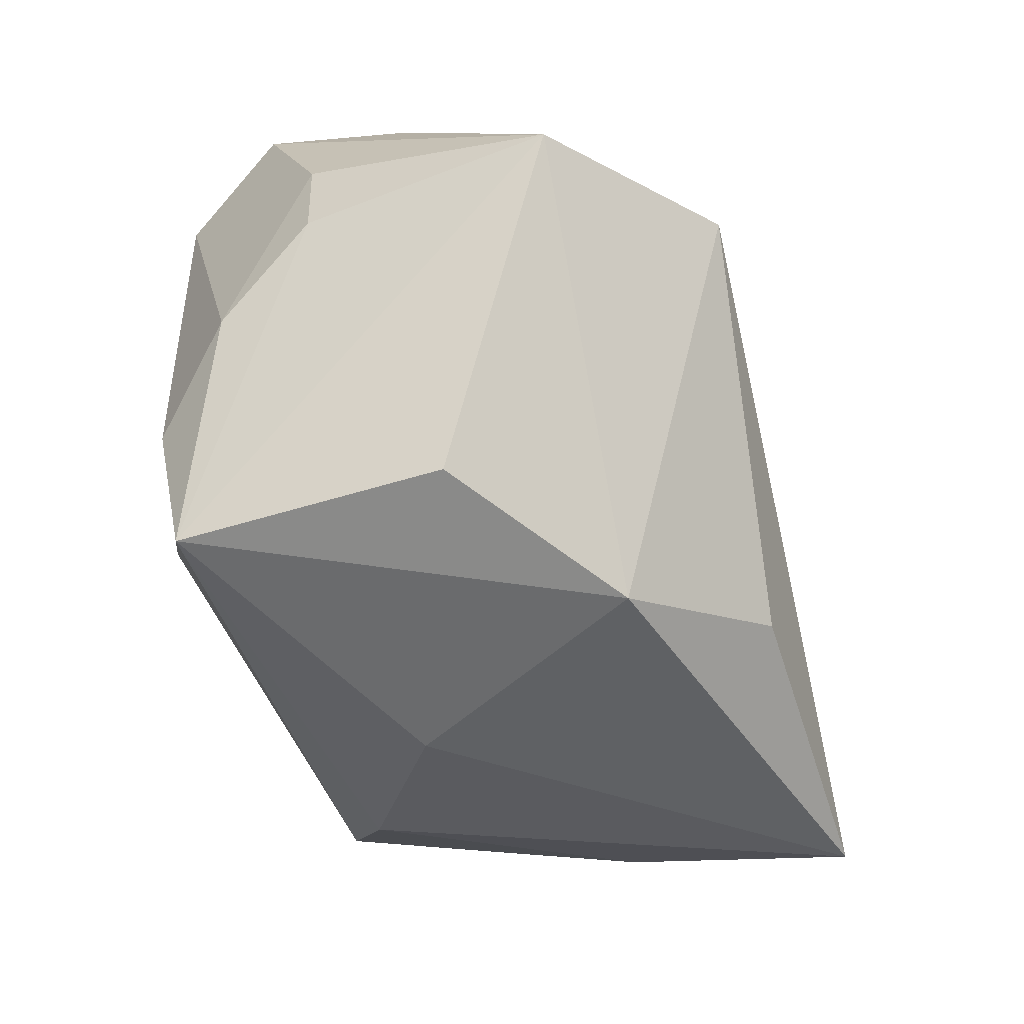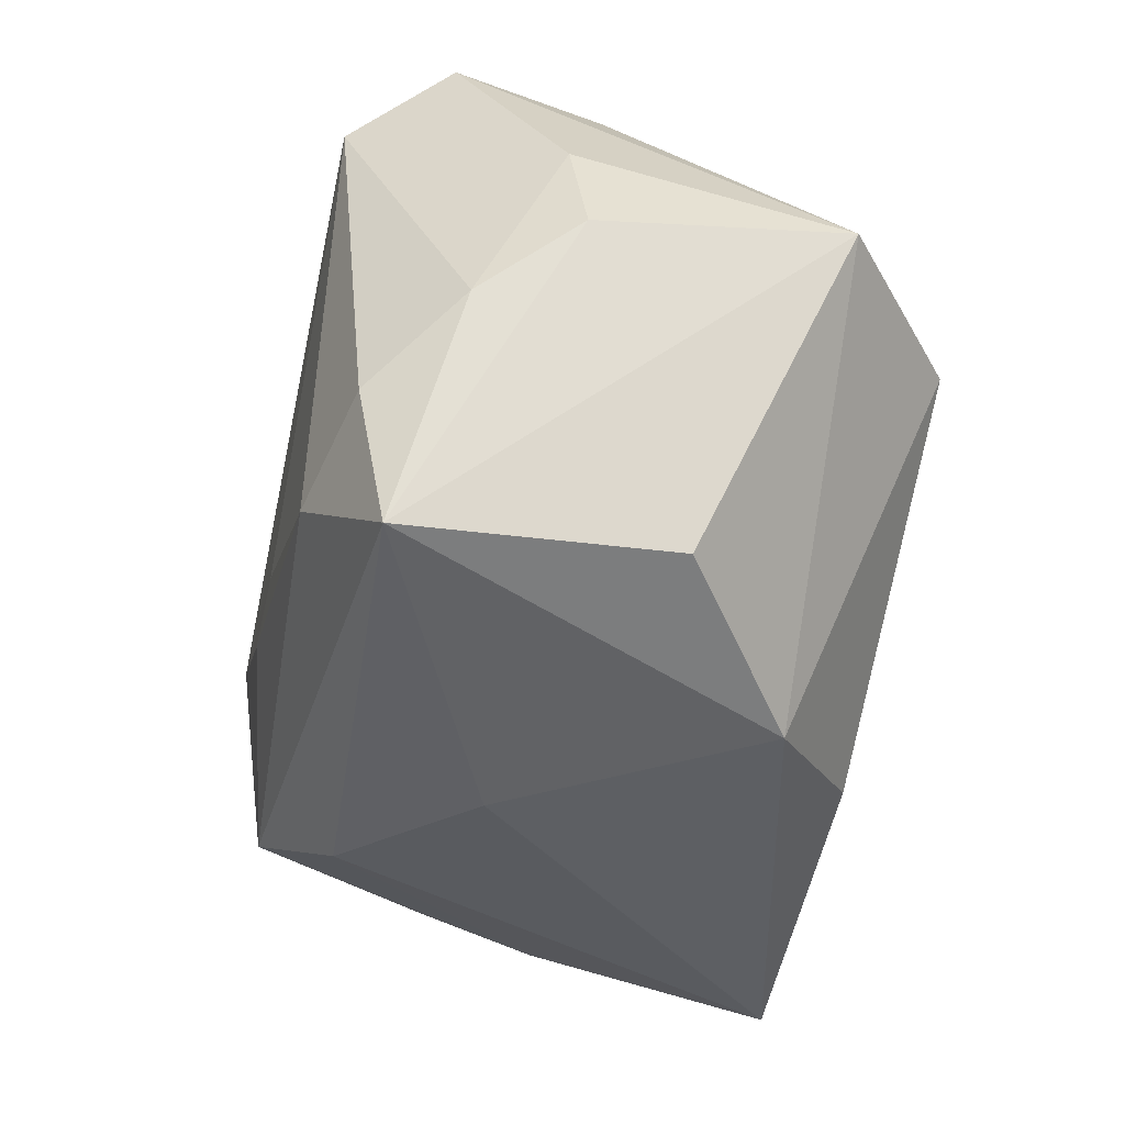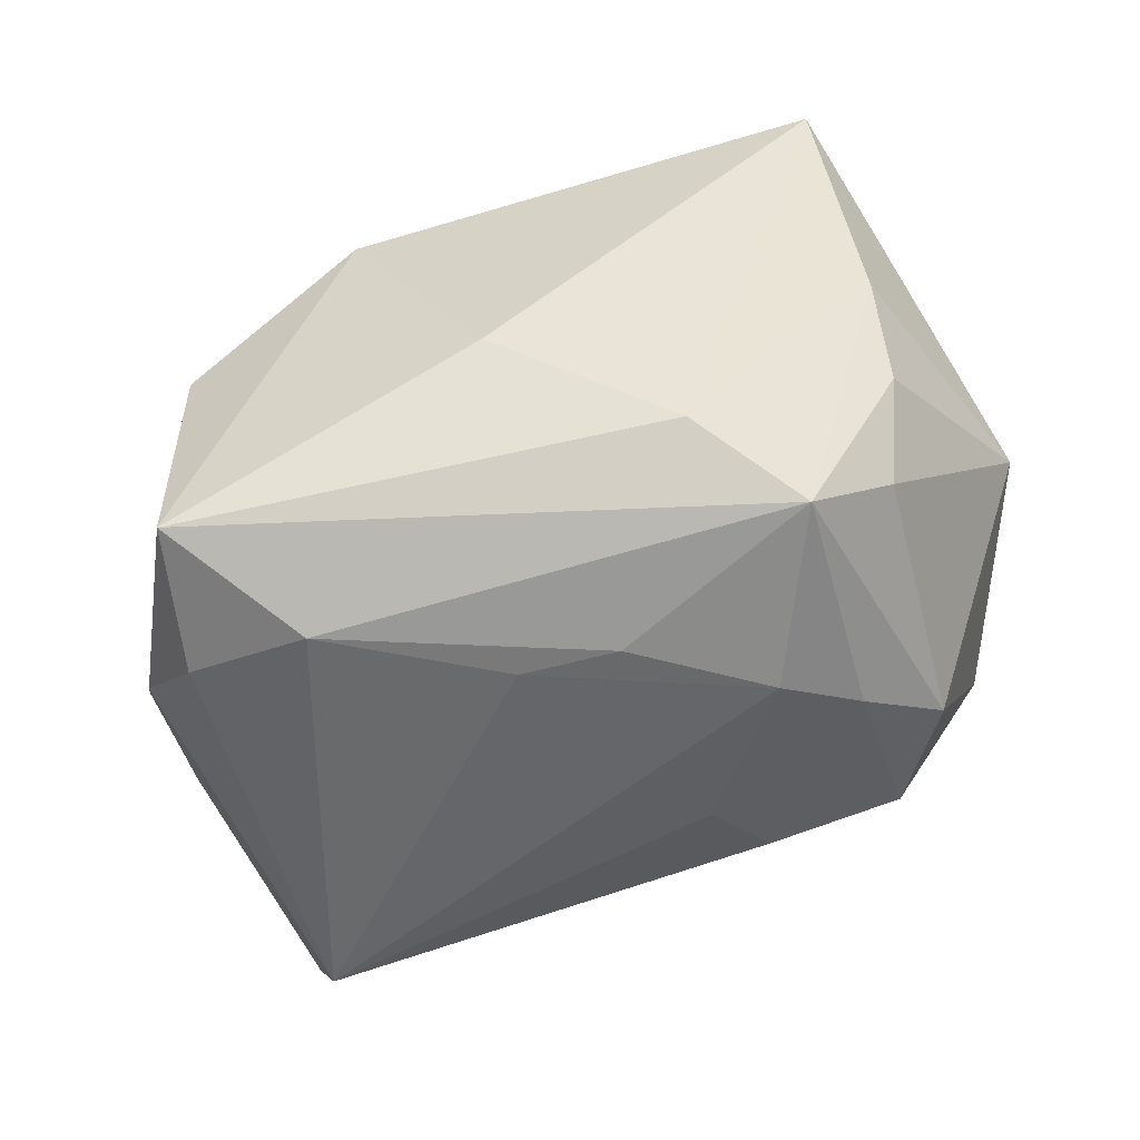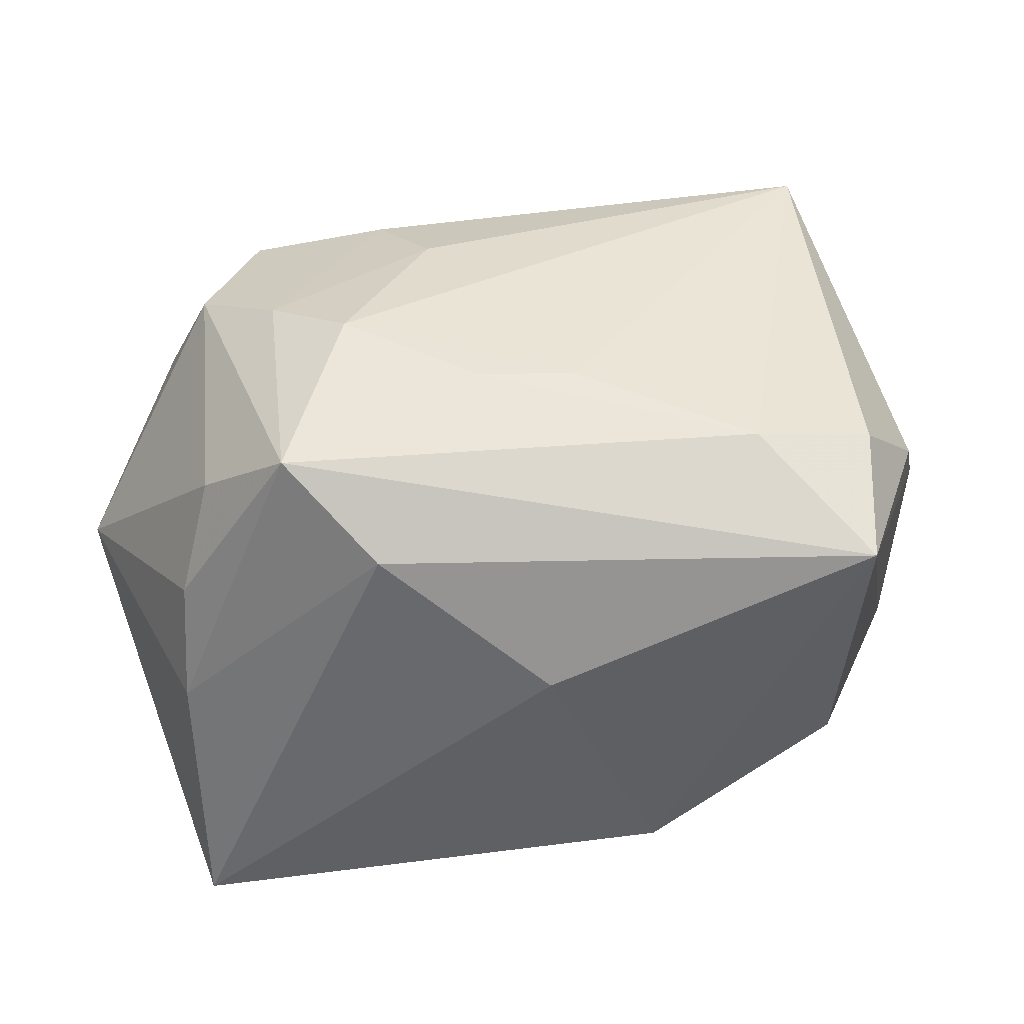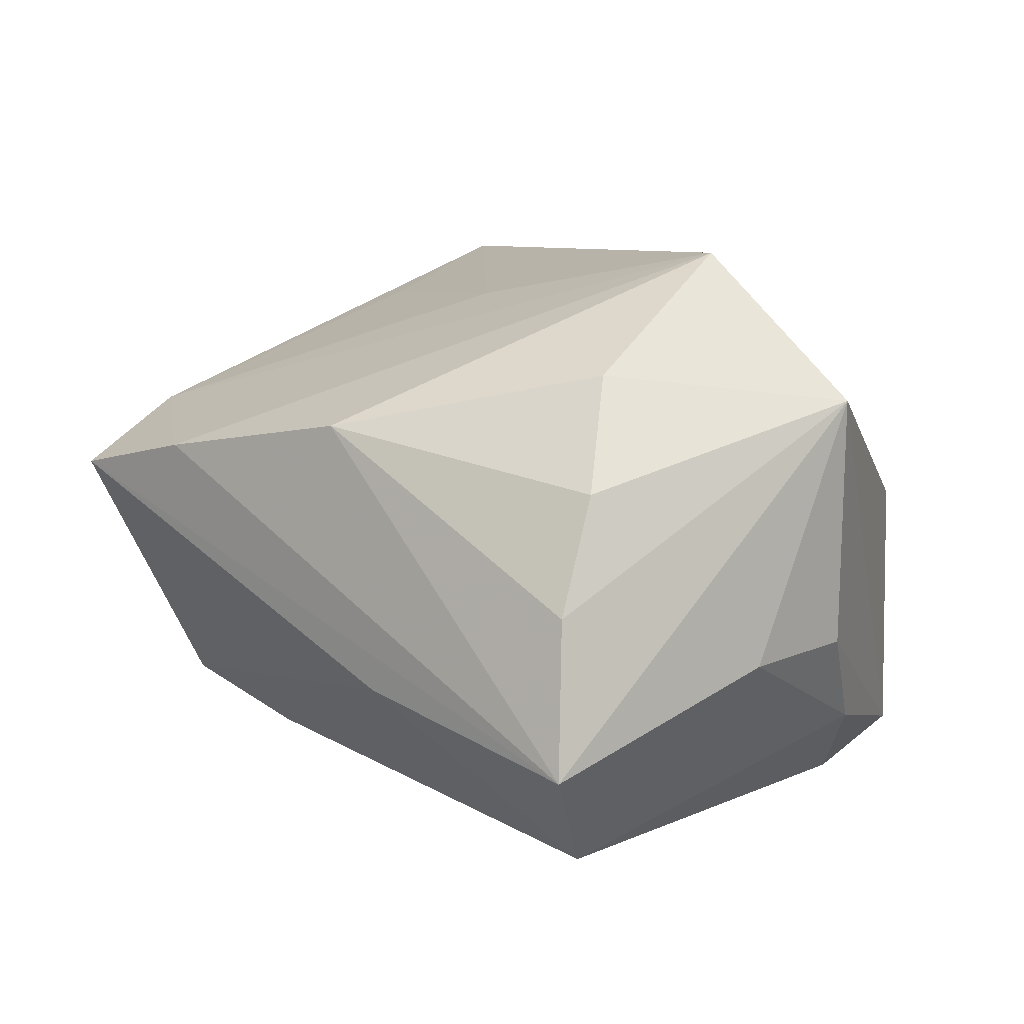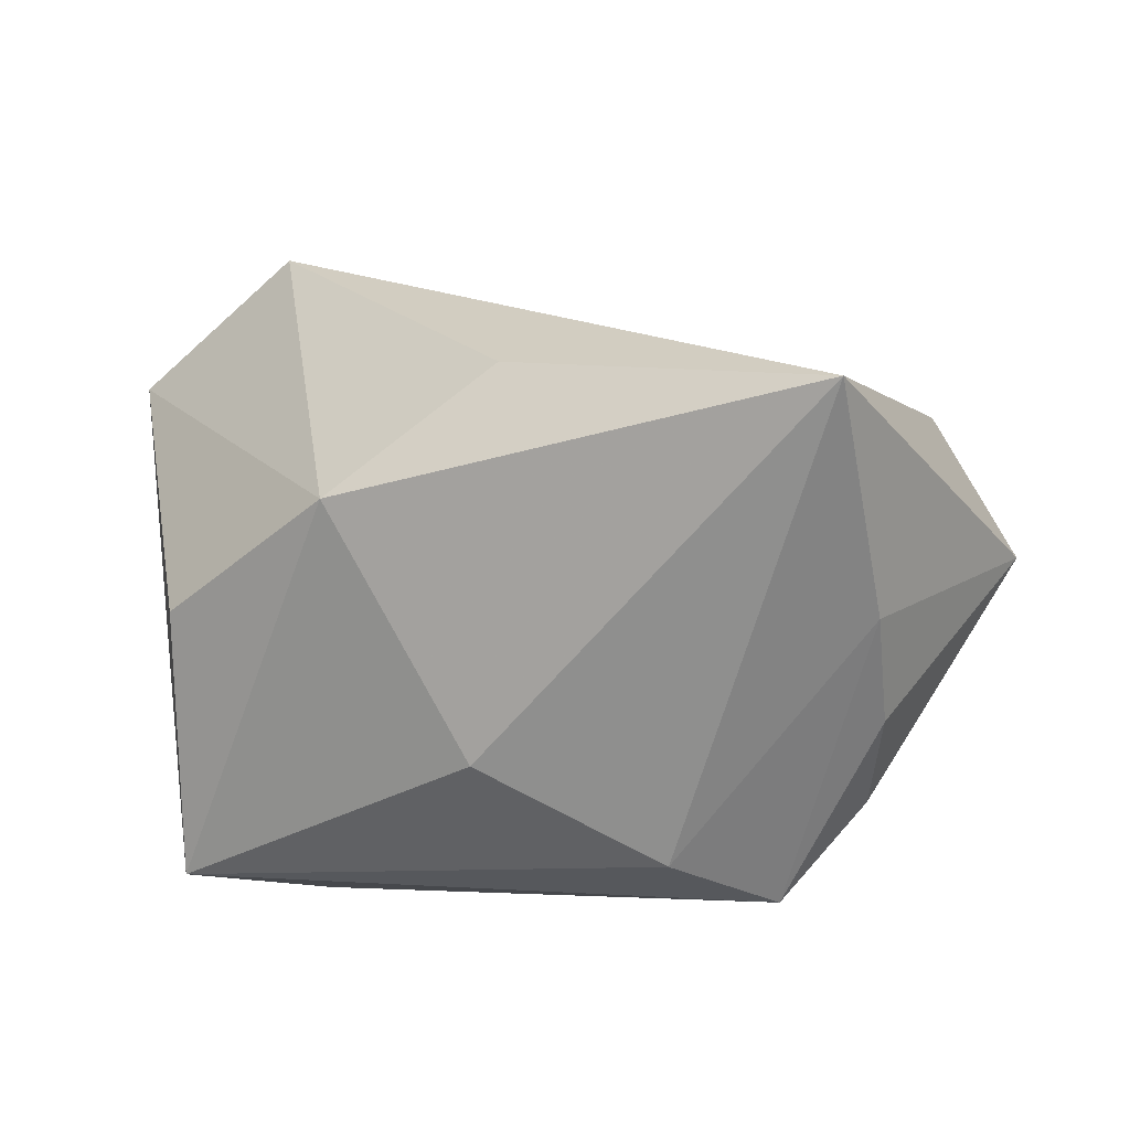
<metadata>
{"format":"obj","ext":"obj","renderer":"f3d","projection":"perspective","resolution":1024,"background":"white","views":[{"elev":-44.1,"azim":-75.1,"up":"+Y"},{"elev":-40.8,"azim":-105.3,"up":"+Y"},{"elev":-52.9,"azim":8.8,"up":"+Z"},{"elev":-47.2,"azim":173.8,"up":"+Y"},{"elev":7.7,"azim":-142.1,"up":"+Z"},{"elev":19.1,"azim":9.9,"up":"+Z"}]}
</metadata>
<code>
v 0.0165 -0.02851 -0.01746
v -0.006226 0.03378 -0.0125
v 0.03567 -0.02112 -0.004447
v -0.0008906 0.03378 0.01394
v -0.03951 0.01404 -0.009108
v 0.0355 0.0336 0.007875
v 0.01356 0.01172 -0.02566
v -0.0283 0.006218 0.03117
v -0.04181 0.002708 -0.008017
v 0.03111 -0.0309 0.0311
v -0.001487 -0.01031 -0.02822
v -0.03836 -0.005502 -0.01763
v -0.02915 0.0327 -0.002819
v 0.03193 0.02052 -0.01698
v -0.02921 0.02821 0.00857
v -0.0002267 -0.02375 0.02917
v -0.02572 0.02143 0.01941
v -0.001407 -0.0327 -0.006758
v -0.0302 0.03453 -0.01822
v 0.03797 0.01912 0.01395
v 0.02102 0.03453 0.01068
v -0.03196 -0.02549 0.003784
v -0.01934 -0.01731 -0.02822
v 0.008094 -0.01131 -0.02784
v 0.04167 0.02299 0.002001
v 0.02917 0.001556 -0.02358
v -0.03111 -0.02747 -0.02279
v 0.003227 0.003292 0.02636
v 0.03418 -0.01649 -0.01486
v 0.0472 -0.002362 0.00605
v 0.01863 0.02025 -0.02153
v -0.02621 0.02602 -0.02822
v -0.01541 -0.03039 0.01746
v 0.03684 0.008597 -0.01809
v 0.0349 -0.02472 0.007032
v 0.02884 -0.01171 0.0257
v -0.04411 0.00575 0.01682
v -0.03147 -0.0131 -0.02568
v 0.0265 -0.02197 -0.02357
v 0.02164 -0.004278 -0.02717
f 37 33 8
f 30 34 25
f 6 20 25
f 25 20 30
f 6 25 14
f 14 25 34
f 6 19 21
f 19 4 21
f 21 4 8
f 8 20 21
f 21 20 6
f 8 33 16
f 28 20 8
f 28 36 20
f 30 20 10
f 20 36 10
f 8 16 10
f 10 16 33
f 10 28 8
f 36 28 10
f 27 39 1
f 2 19 6
f 6 14 2
f 19 2 32
f 26 14 34
f 26 39 40
f 34 39 26
f 29 34 30
f 29 39 34
f 39 29 3
f 3 29 30
f 19 37 13
f 37 15 13
f 13 4 19
f 13 15 4
f 17 37 8
f 17 15 37
f 8 4 17
f 4 15 17
f 33 27 18
f 18 27 1
f 18 10 33
f 1 10 18
f 33 37 22
f 22 27 33
f 37 27 22
f 9 27 37
f 31 2 14
f 31 32 2
f 14 26 31
f 39 27 23
f 1 39 35
f 39 3 35
f 35 10 1
f 30 10 35
f 35 3 30
f 5 37 19
f 5 9 37
f 19 32 5
f 27 9 12
f 12 5 32
f 9 5 12
f 40 32 7
f 32 31 7
f 7 26 40
f 7 31 26
f 40 39 24
f 39 23 24
f 27 12 38
f 38 12 32
f 38 23 27
f 32 23 38
f 11 23 32
f 11 24 23
f 11 32 40
f 40 24 11

</code>
